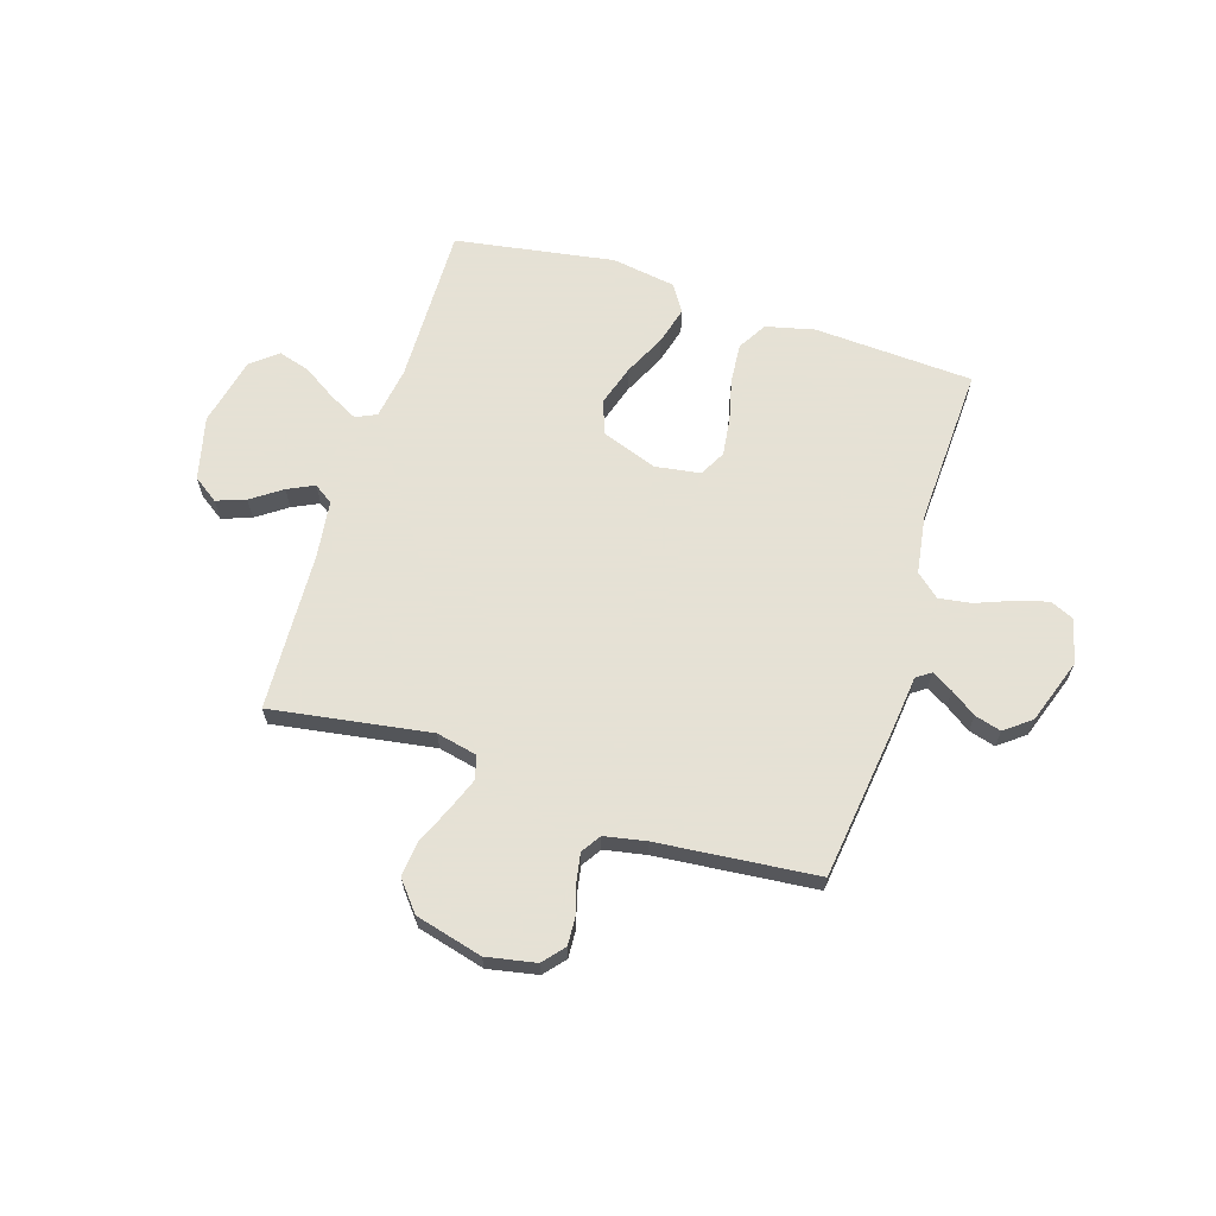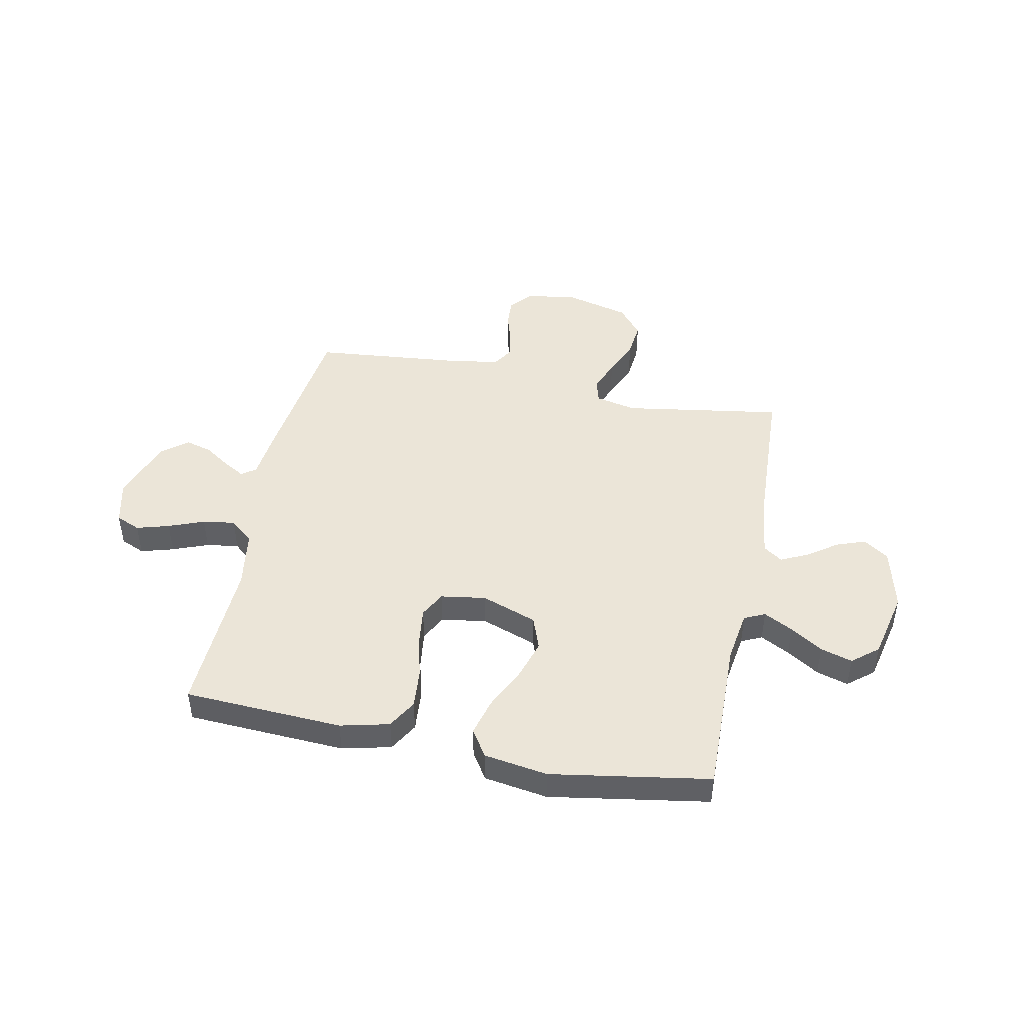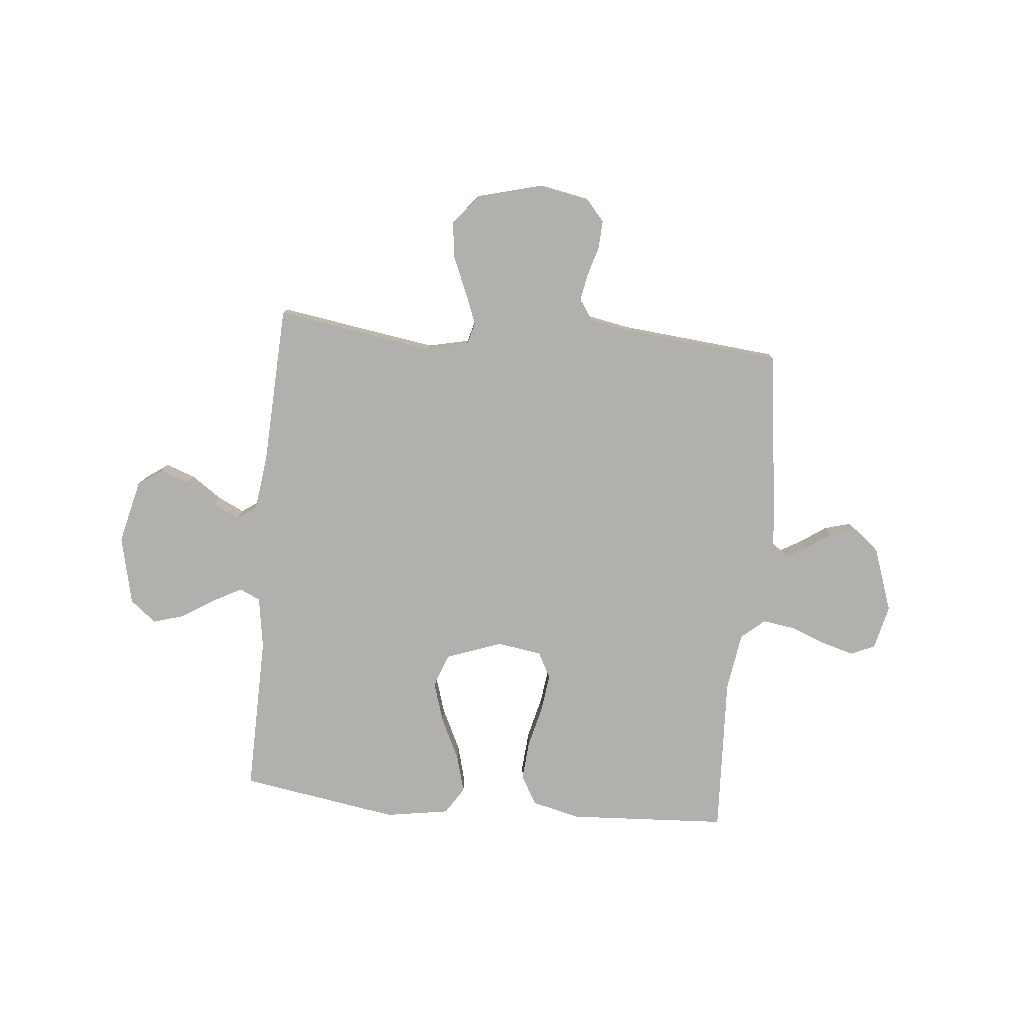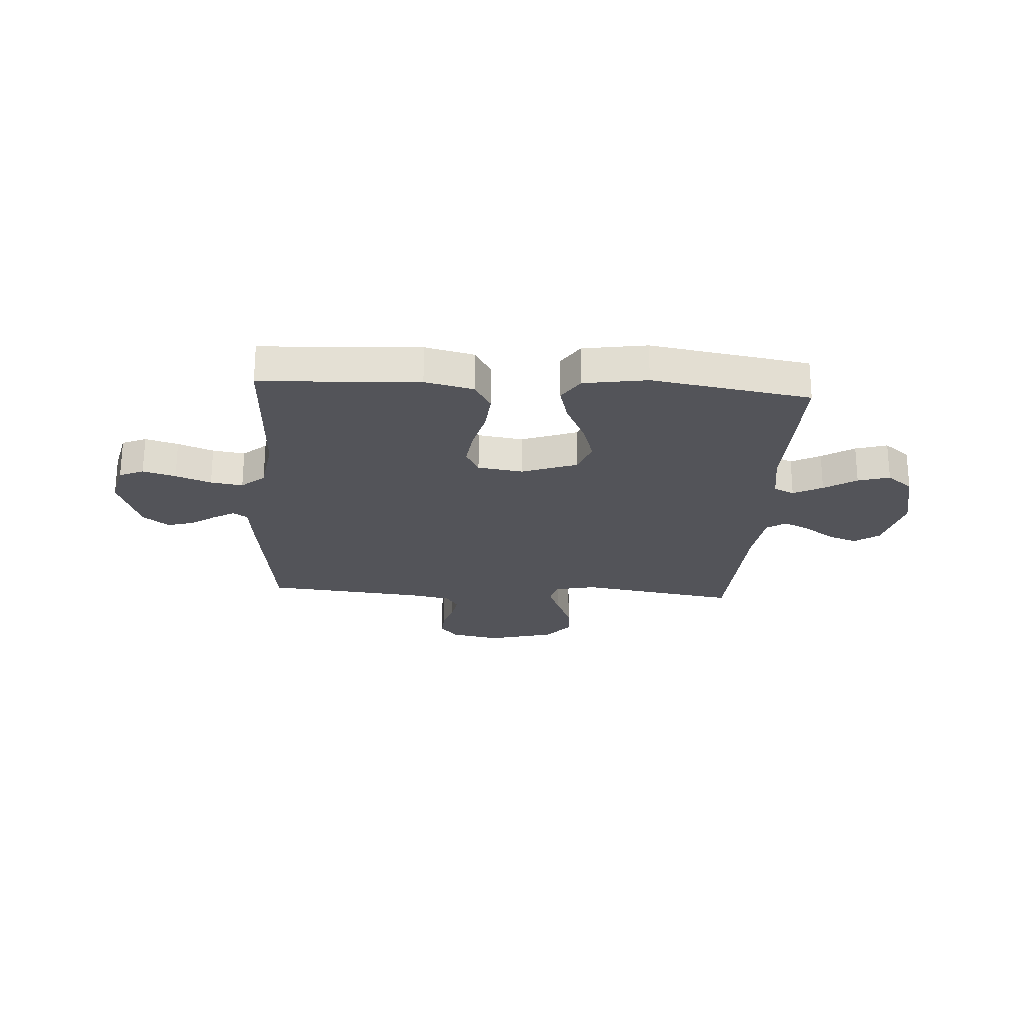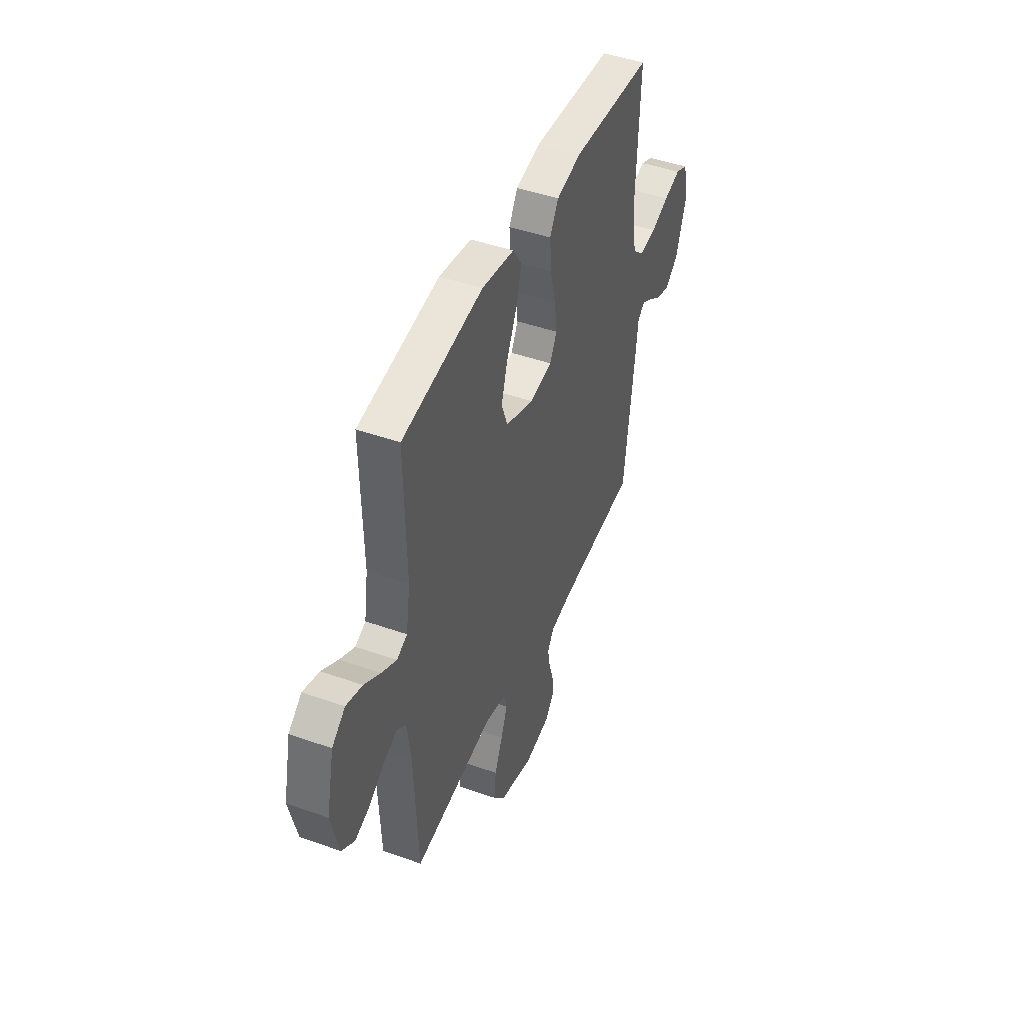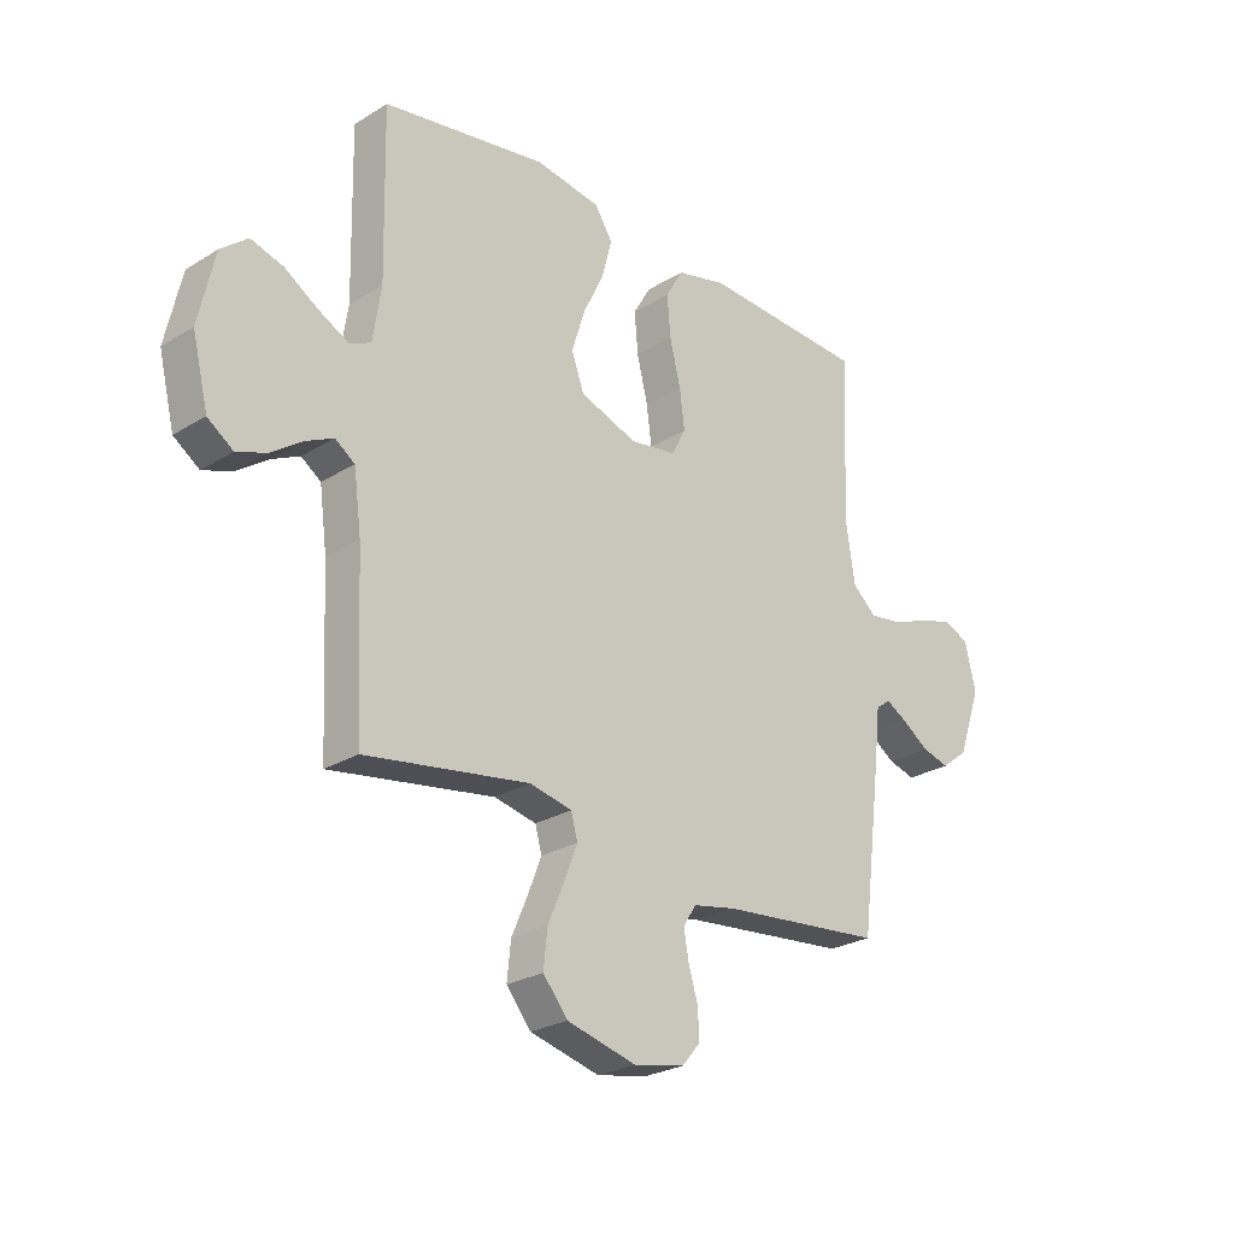
<metadata>
{"format":"obj","ext":"obj","renderer":"f3d","projection":"perspective","resolution":1024,"background":"white","views":[{"elev":64.9,"azim":-162.4,"up":"+Y"},{"elev":45.8,"azim":11.4,"up":"+Y"},{"elev":-78.7,"azim":174.7,"up":"+Y"},{"elev":-23.7,"azim":-3.7,"up":"+Y"},{"elev":45.5,"azim":112.2,"up":"+Z"},{"elev":-25.5,"azim":134.6,"up":"+Z"}]}
</metadata>
<code>
v -0.5 0.07 0.5
v -0.2 0.07 0.516
v -0.108 0.07 0.494
v -0.076 0.07 0.439
v -0.082 0.07 0.365
v -0.102 0.07 0.284
v -0.111 0.07 0.213
v -0.085 0.07 0.164
v 0 0.07 0.151
v 0.105 0.07 0.189
v 0.128 0.07 0.252
v 0.104 0.07 0.329
v 0.066 0.07 0.408
v 0.047 0.07 0.479
v 0.08 0.07 0.53
v 0.2 0.07 0.549
v 0.5 0.07 0.5
v 0.494 0.07 0.2
v 0.509 0.07 0.102
v 0.548 0.07 0.084
v 0.603 0.07 0.113
v 0.664 0.07 0.152
v 0.724 0.07 0.17
v 0.773 0.07 0.13
v 0.802 0.07 0
v 0.773 0.07 -0.119
v 0.726 0.07 -0.152
v 0.671 0.07 -0.132
v 0.614 0.07 -0.092
v 0.564 0.07 -0.068
v 0.528 0.07 -0.093
v 0.514 0.07 -0.2
v 0.5 0.07 -0.5
v 0.2 0.07 -0.453
v 0.123 0.07 -0.47
v 0.111 0.07 -0.514
v 0.135 0.07 -0.576
v 0.165 0.07 -0.645
v 0.172 0.07 -0.712
v 0.127 0.07 -0.767
v 0 0.07 -0.8
v -0.093 0.07 -0.782
v -0.127 0.07 -0.742
v -0.124 0.07 -0.689
v -0.107 0.07 -0.632
v -0.098 0.07 -0.581
v -0.122 0.07 -0.544
v -0.2 0.07 -0.529
v -0.5 0.07 -0.5
v -0.538 0.07 -0.2
v -0.548 0.07 -0.108
v -0.575 0.07 -0.089
v -0.615 0.07 -0.112
v -0.663 0.07 -0.145
v -0.713 0.07 -0.159
v -0.762 0.07 -0.121
v -0.804 0.07 0
v -0.784 0.07 0.084
v -0.738 0.07 0.104
v -0.676 0.07 0.086
v -0.609 0.07 0.06
v -0.548 0.07 0.051
v -0.504 0.07 0.089
v -0.487 0.07 0.2
v -0.5 0 0.5
v -0.2 0 0.516
v -0.108 0 0.494
v -0.076 0 0.439
v -0.082 0 0.365
v -0.102 0 0.284
v -0.111 0 0.213
v -0.085 0 0.164
v 0 0 0.151
v 0.105 0 0.189
v 0.128 0 0.252
v 0.104 0 0.329
v 0.066 0 0.408
v 0.047 0 0.479
v 0.08 0 0.53
v 0.2 0 0.549
v 0.5 0 0.5
v 0.494 0 0.2
v 0.509 0 0.102
v 0.548 0 0.084
v 0.603 0 0.113
v 0.664 0 0.152
v 0.724 0 0.17
v 0.773 0 0.13
v 0.802 0 0
v 0.773 0 -0.119
v 0.726 0 -0.152
v 0.671 0 -0.132
v 0.614 0 -0.092
v 0.564 0 -0.068
v 0.528 0 -0.093
v 0.514 0 -0.2
v 0.5 0 -0.5
v 0.2 0 -0.453
v 0.123 0 -0.47
v 0.111 0 -0.514
v 0.135 0 -0.576
v 0.165 0 -0.645
v 0.172 0 -0.712
v 0.127 0 -0.767
v 0 0 -0.8
v -0.093 0 -0.782
v -0.127 0 -0.742
v -0.124 0 -0.689
v -0.107 0 -0.632
v -0.098 0 -0.581
v -0.122 0 -0.544
v -0.2 0 -0.529
v -0.5 0 -0.5
v -0.538 0 -0.2
v -0.548 0 -0.108
v -0.575 0 -0.089
v -0.615 0 -0.112
v -0.663 0 -0.145
v -0.713 0 -0.159
v -0.762 0 -0.121
v -0.804 0 0
v -0.784 0 0.084
v -0.738 0 0.104
v -0.676 0 0.086
v -0.609 0 0.06
v -0.548 0 0.051
v -0.504 0 0.089
v -0.487 0 0.2
f 58 59 60 61
f 58 61 62
f 57 58 62
f 56 57 62
f 53 54 55 56
f 52 53 56 62
f 51 52 62 63
f 48 49 50 51
f 47 48 51 63
f 42 43 44 45
f 42 45 46
f 41 42 46
f 40 41 46
f 37 38 39 40
f 36 37 40 46
f 35 36 46 47
f 32 33 34
f 31 32 34 35
f 26 27 28 29
f 26 29 30
f 25 26 30
f 24 25 30
f 21 22 23 24
f 20 21 24 30
f 19 20 30 31
f 15 16 17 18
f 12 13 14 15
f 11 12 15 18
f 10 11 18 19
f 3 4 5 6
f 3 6 7
f 64 1 2 3
f 64 3 7
f 63 64 7 8
f 47 63 8 9
f 19 31 35 47
f 9 10 19 47
f 125 124 123 122
f 126 125 122
f 126 122 121
f 126 121 120
f 120 119 118 117
f 126 120 117 116
f 127 126 116 115
f 115 114 113 112
f 127 115 112 111
f 109 108 107 106
f 110 109 106
f 110 106 105
f 110 105 104
f 104 103 102 101
f 110 104 101 100
f 111 110 100 99
f 98 97 96
f 99 98 96 95
f 93 92 91 90
f 94 93 90
f 94 90 89
f 94 89 88
f 88 87 86 85
f 94 88 85 84
f 95 94 84 83
f 82 81 80 79
f 79 78 77 76
f 82 79 76 75
f 83 82 75 74
f 70 69 68 67
f 71 70 67
f 67 66 65 128
f 71 67 128
f 72 71 128 127
f 73 72 127 111
f 111 99 95 83
f 111 83 74 73
f 1 65 66 2
f 2 66 67 3
f 3 67 68 4
f 4 68 69 5
f 5 69 70 6
f 6 70 71 7
f 7 71 72 8
f 8 72 73 9
f 9 73 74 10
f 10 74 75 11
f 11 75 76 12
f 12 76 77 13
f 13 77 78 14
f 14 78 79 15
f 15 79 80 16
f 16 80 81 17
f 17 81 82 18
f 18 82 83 19
f 19 83 84 20
f 20 84 85 21
f 21 85 86 22
f 22 86 87 23
f 23 87 88 24
f 24 88 89 25
f 25 89 90 26
f 26 90 91 27
f 27 91 92 28
f 28 92 93 29
f 29 93 94 30
f 30 94 95 31
f 31 95 96 32
f 32 96 97 33
f 33 97 98 34
f 34 98 99 35
f 35 99 100 36
f 36 100 101 37
f 37 101 102 38
f 38 102 103 39
f 39 103 104 40
f 40 104 105 41
f 41 105 106 42
f 42 106 107 43
f 43 107 108 44
f 44 108 109 45
f 45 109 110 46
f 46 110 111 47
f 47 111 112 48
f 48 112 113 49
f 49 113 114 50
f 50 114 115 51
f 51 115 116 52
f 52 116 117 53
f 53 117 118 54
f 54 118 119 55
f 55 119 120 56
f 56 120 121 57
f 57 121 122 58
f 58 122 123 59
f 59 123 124 60
f 60 124 125 61
f 61 125 126 62
f 62 126 127 63
f 63 127 128 64
f 64 128 65 1

</code>
